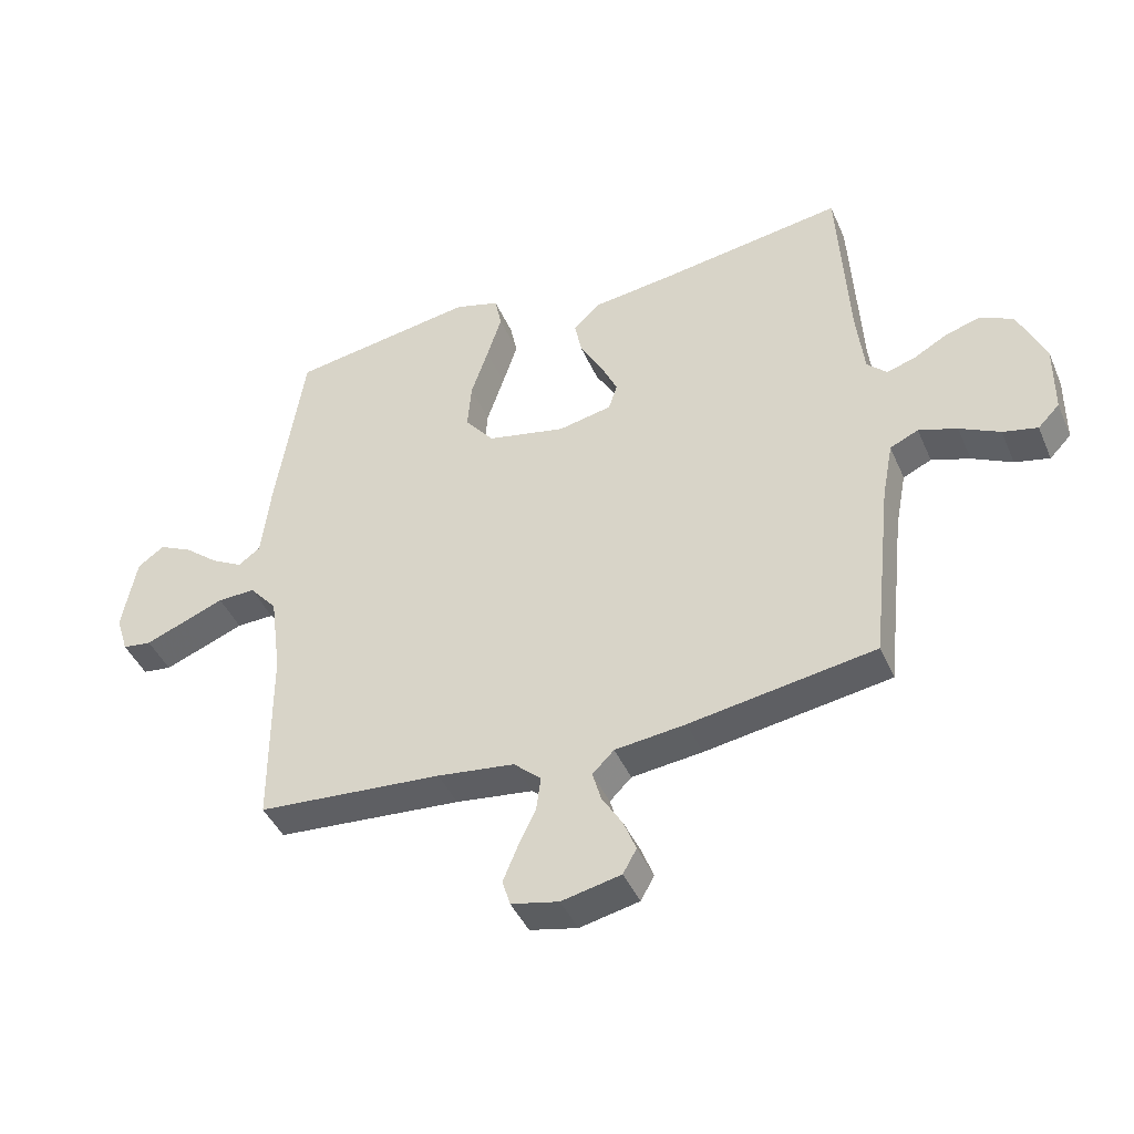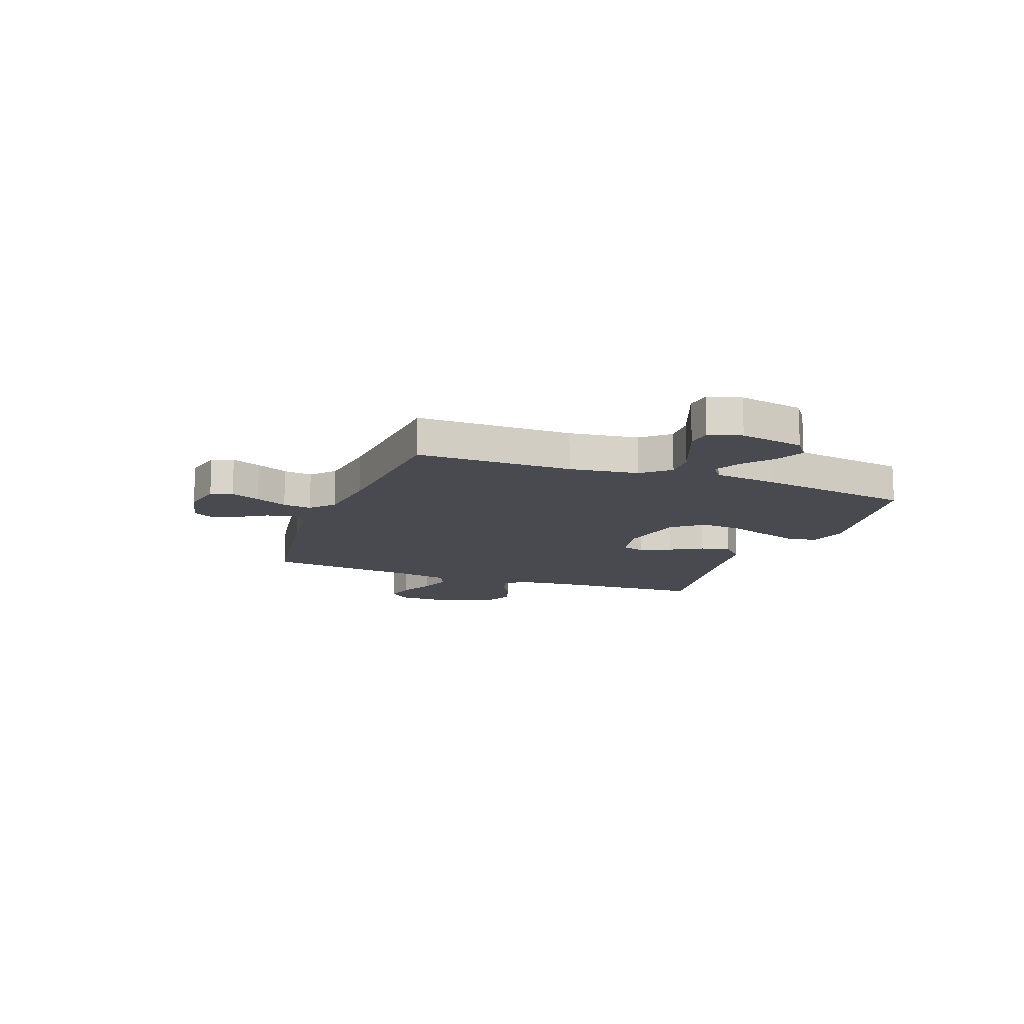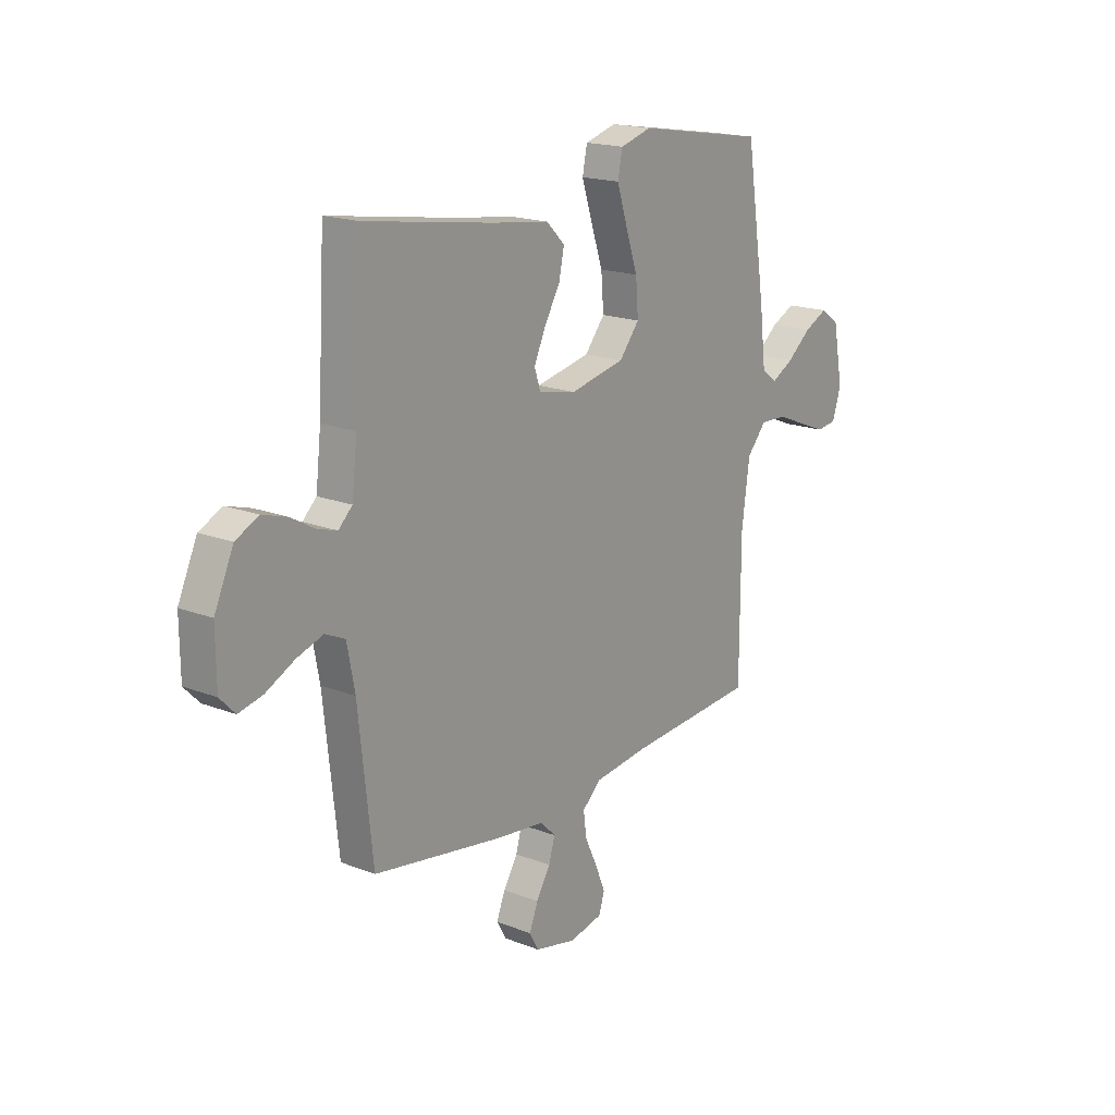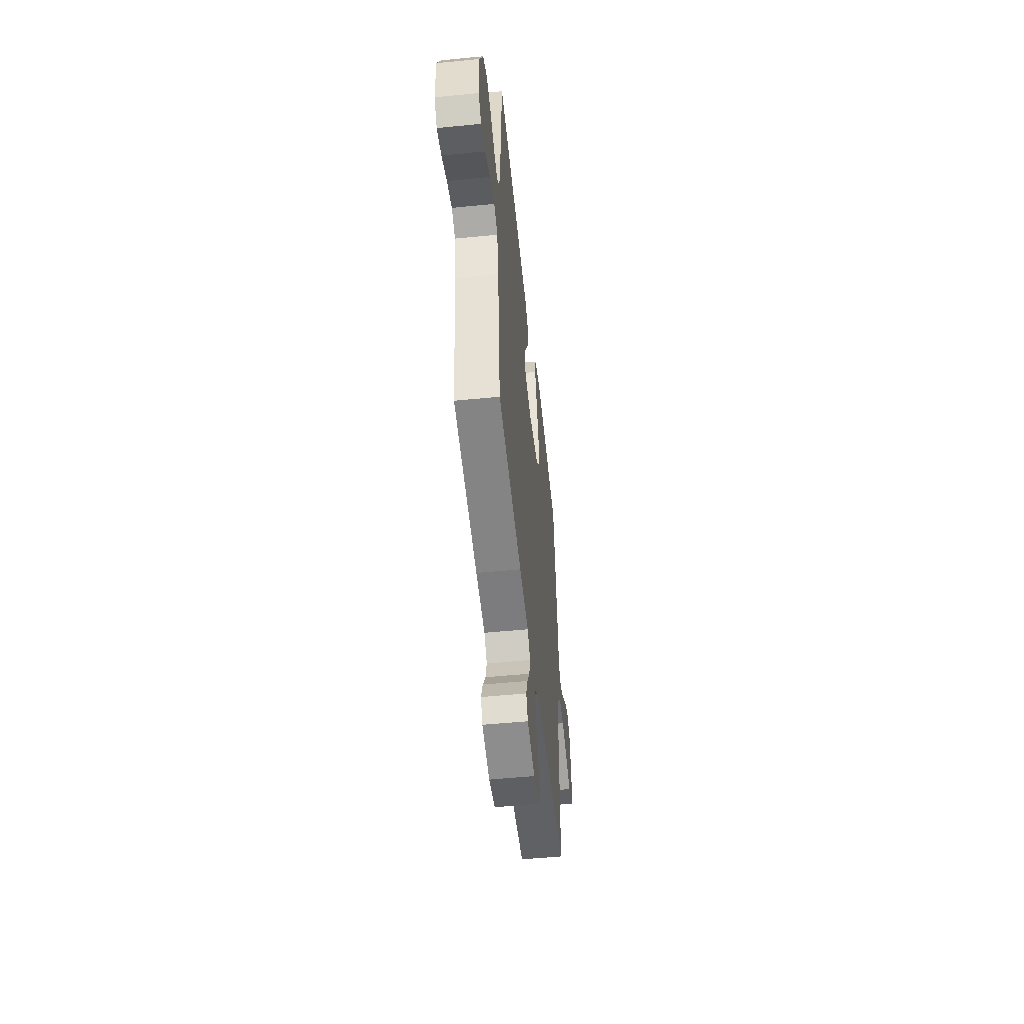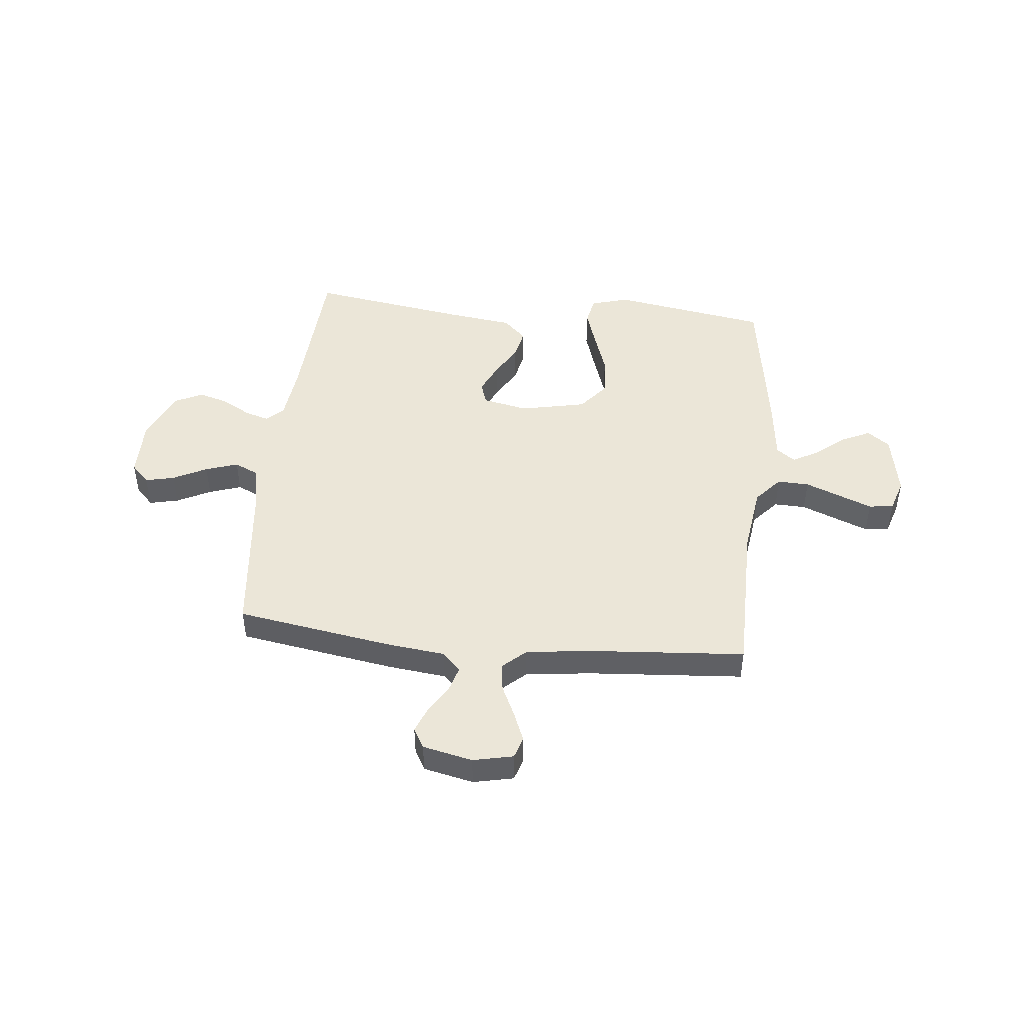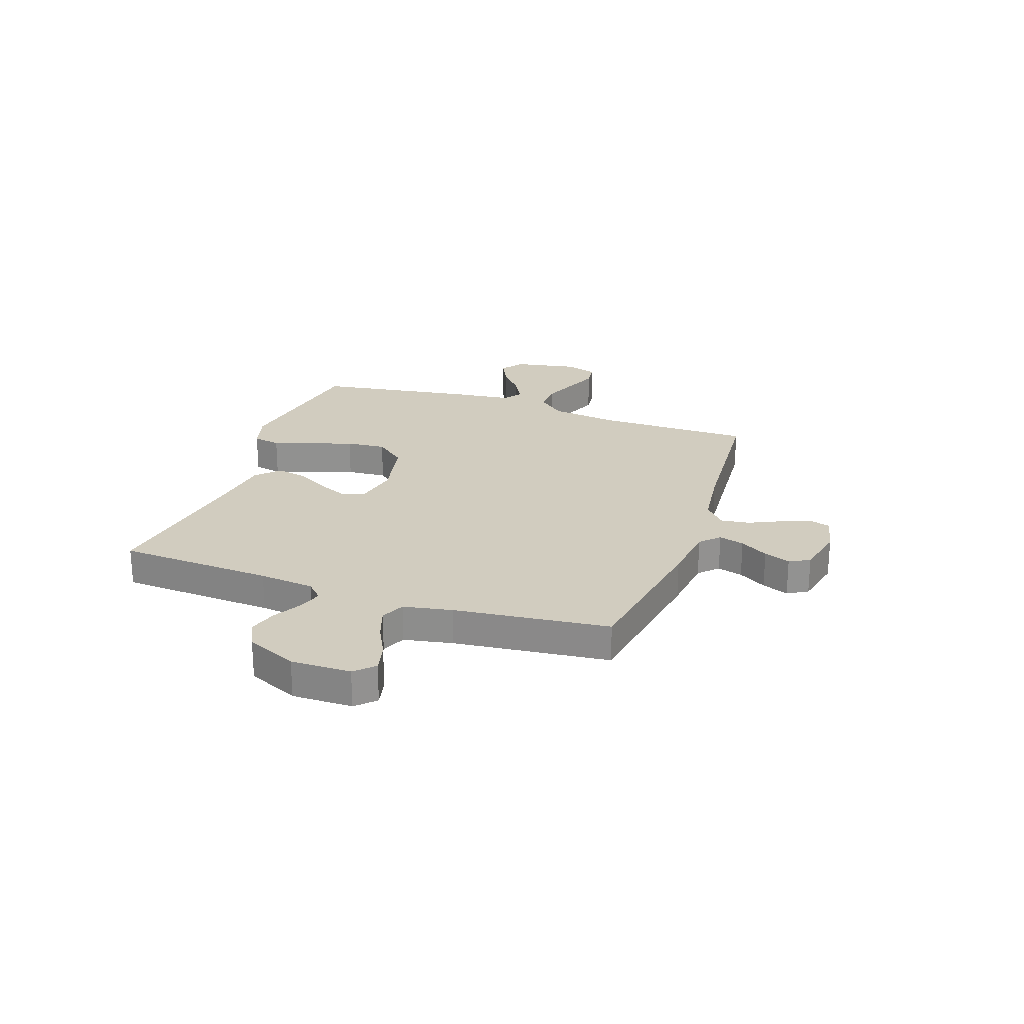
<metadata>
{"format":"obj","ext":"obj","renderer":"f3d","projection":"perspective","resolution":1024,"background":"white","views":[{"elev":-43.0,"azim":22.4,"up":"+Z"},{"elev":-13.5,"azim":-110.4,"up":"+Y"},{"elev":17.9,"azim":127.3,"up":"+Z"},{"elev":-52.5,"azim":96.1,"up":"+Z"},{"elev":46.4,"azim":-174.0,"up":"+Y"},{"elev":24.0,"azim":109.2,"up":"+Y"}]}
</metadata>
<code>
v -0.5 0.07 0.5
v -0.2 0.07 0.549
v -0.127 0.07 0.528
v -0.116 0.07 0.474
v -0.14 0.07 0.399
v -0.168 0.07 0.316
v -0.174 0.07 0.239
v -0.127 0.07 0.181
v 0 0.07 0.154
v 0.087 0.07 0.172
v 0.101 0.07 0.215
v 0.074 0.07 0.274
v 0.038 0.07 0.337
v 0.026 0.07 0.395
v 0.069 0.07 0.437
v 0.2 0.07 0.454
v 0.5 0.07 0.5
v 0.517 0.07 0.2
v 0.529 0.07 0.093
v 0.561 0.07 0.062
v 0.607 0.07 0.076
v 0.662 0.07 0.107
v 0.719 0.07 0.124
v 0.772 0.07 0.098
v 0.816 0.07 0
v 0.815 0.07 -0.116
v 0.78 0.07 -0.152
v 0.724 0.07 -0.139
v 0.659 0.07 -0.106
v 0.597 0.07 -0.085
v 0.551 0.07 -0.106
v 0.533 0.07 -0.2
v 0.5 0.07 -0.5
v 0.2 0.07 -0.548
v 0.086 0.07 -0.561
v 0.051 0.07 -0.596
v 0.065 0.07 -0.645
v 0.098 0.07 -0.699
v 0.118 0.07 -0.75
v 0.096 0.07 -0.789
v 0 0.07 -0.81
v -0.077 0.07 -0.793
v -0.09 0.07 -0.751
v -0.067 0.07 -0.695
v -0.038 0.07 -0.634
v -0.031 0.07 -0.579
v -0.075 0.07 -0.539
v -0.2 0.07 -0.523
v -0.5 0.07 -0.5
v -0.501 0.07 -0.2
v -0.519 0.07 -0.067
v -0.564 0.07 -0.015
v -0.625 0.07 -0.017
v -0.693 0.07 -0.044
v -0.756 0.07 -0.069
v -0.803 0.07 -0.063
v -0.823 0.07 0
v -0.8 0.07 0.124
v -0.757 0.07 0.155
v -0.703 0.07 0.129
v -0.647 0.07 0.083
v -0.596 0.07 0.055
v -0.56 0.07 0.081
v -0.546 0.07 0.2
v -0.5 0 0.5
v -0.2 0 0.549
v -0.127 0 0.528
v -0.116 0 0.474
v -0.14 0 0.399
v -0.168 0 0.316
v -0.174 0 0.239
v -0.127 0 0.181
v 0 0 0.154
v 0.087 0 0.172
v 0.101 0 0.215
v 0.074 0 0.274
v 0.038 0 0.337
v 0.026 0 0.395
v 0.069 0 0.437
v 0.2 0 0.454
v 0.5 0 0.5
v 0.517 0 0.2
v 0.529 0 0.093
v 0.561 0 0.062
v 0.607 0 0.076
v 0.662 0 0.107
v 0.719 0 0.124
v 0.772 0 0.098
v 0.816 0 0
v 0.815 0 -0.116
v 0.78 0 -0.152
v 0.724 0 -0.139
v 0.659 0 -0.106
v 0.597 0 -0.085
v 0.551 0 -0.106
v 0.533 0 -0.2
v 0.5 0 -0.5
v 0.2 0 -0.548
v 0.086 0 -0.561
v 0.051 0 -0.596
v 0.065 0 -0.645
v 0.098 0 -0.699
v 0.118 0 -0.75
v 0.096 0 -0.789
v 0 0 -0.81
v -0.077 0 -0.793
v -0.09 0 -0.751
v -0.067 0 -0.695
v -0.038 0 -0.634
v -0.031 0 -0.579
v -0.075 0 -0.539
v -0.2 0 -0.523
v -0.5 0 -0.5
v -0.501 0 -0.2
v -0.519 0 -0.067
v -0.564 0 -0.015
v -0.625 0 -0.017
v -0.693 0 -0.044
v -0.756 0 -0.069
v -0.803 0 -0.063
v -0.823 0 0
v -0.8 0 0.124
v -0.757 0 0.155
v -0.703 0 0.129
v -0.647 0 0.083
v -0.596 0 0.055
v -0.56 0 0.081
v -0.546 0 0.2
f 63 64 1 2
f 58 59 60 61
f 58 61 62
f 57 58 62
f 56 57 62
f 53 54 55 56
f 53 56 62
f 52 53 62 63
f 48 49 50
f 47 48 50 51
f 46 47 51 52
f 42 43 44 45
f 40 41 42 45
f 40 45 46
f 37 38 39 40
f 36 37 40 46
f 35 36 46 52
f 32 33 34 35
f 31 32 35 52
f 26 27 28 29
f 26 29 30
f 25 26 30
f 24 25 30
f 21 22 23 24
f 20 21 24 30
f 19 20 30 31
f 16 17 18
f 12 13 14 15
f 11 12 15 16
f 10 11 16 18
f 3 4 5 6
f 63 2 3 6
f 63 6 7
f 52 63 7 8
f 31 52 8 9
f 18 19 31
f 9 10 18 31
f 66 65 128 127
f 125 124 123 122
f 126 125 122
f 126 122 121
f 126 121 120
f 120 119 118 117
f 126 120 117
f 127 126 117 116
f 114 113 112
f 115 114 112 111
f 116 115 111 110
f 109 108 107 106
f 109 106 105 104
f 110 109 104
f 104 103 102 101
f 110 104 101 100
f 116 110 100 99
f 99 98 97 96
f 116 99 96 95
f 93 92 91 90
f 94 93 90
f 94 90 89
f 94 89 88
f 88 87 86 85
f 94 88 85 84
f 95 94 84 83
f 82 81 80
f 79 78 77 76
f 80 79 76 75
f 82 80 75 74
f 70 69 68 67
f 70 67 66 127
f 71 70 127
f 72 71 127 116
f 73 72 116 95
f 95 83 82
f 95 82 74 73
f 1 65 66 2
f 2 66 67 3
f 3 67 68 4
f 4 68 69 5
f 5 69 70 6
f 6 70 71 7
f 7 71 72 8
f 8 72 73 9
f 9 73 74 10
f 10 74 75 11
f 11 75 76 12
f 12 76 77 13
f 13 77 78 14
f 14 78 79 15
f 15 79 80 16
f 16 80 81 17
f 17 81 82 18
f 18 82 83 19
f 19 83 84 20
f 20 84 85 21
f 21 85 86 22
f 22 86 87 23
f 23 87 88 24
f 24 88 89 25
f 25 89 90 26
f 26 90 91 27
f 27 91 92 28
f 28 92 93 29
f 29 93 94 30
f 30 94 95 31
f 31 95 96 32
f 32 96 97 33
f 33 97 98 34
f 34 98 99 35
f 35 99 100 36
f 36 100 101 37
f 37 101 102 38
f 38 102 103 39
f 39 103 104 40
f 40 104 105 41
f 41 105 106 42
f 42 106 107 43
f 43 107 108 44
f 44 108 109 45
f 45 109 110 46
f 46 110 111 47
f 47 111 112 48
f 48 112 113 49
f 49 113 114 50
f 50 114 115 51
f 51 115 116 52
f 52 116 117 53
f 53 117 118 54
f 54 118 119 55
f 55 119 120 56
f 56 120 121 57
f 57 121 122 58
f 58 122 123 59
f 59 123 124 60
f 60 124 125 61
f 61 125 126 62
f 62 126 127 63
f 63 127 128 64
f 64 128 65 1

</code>
